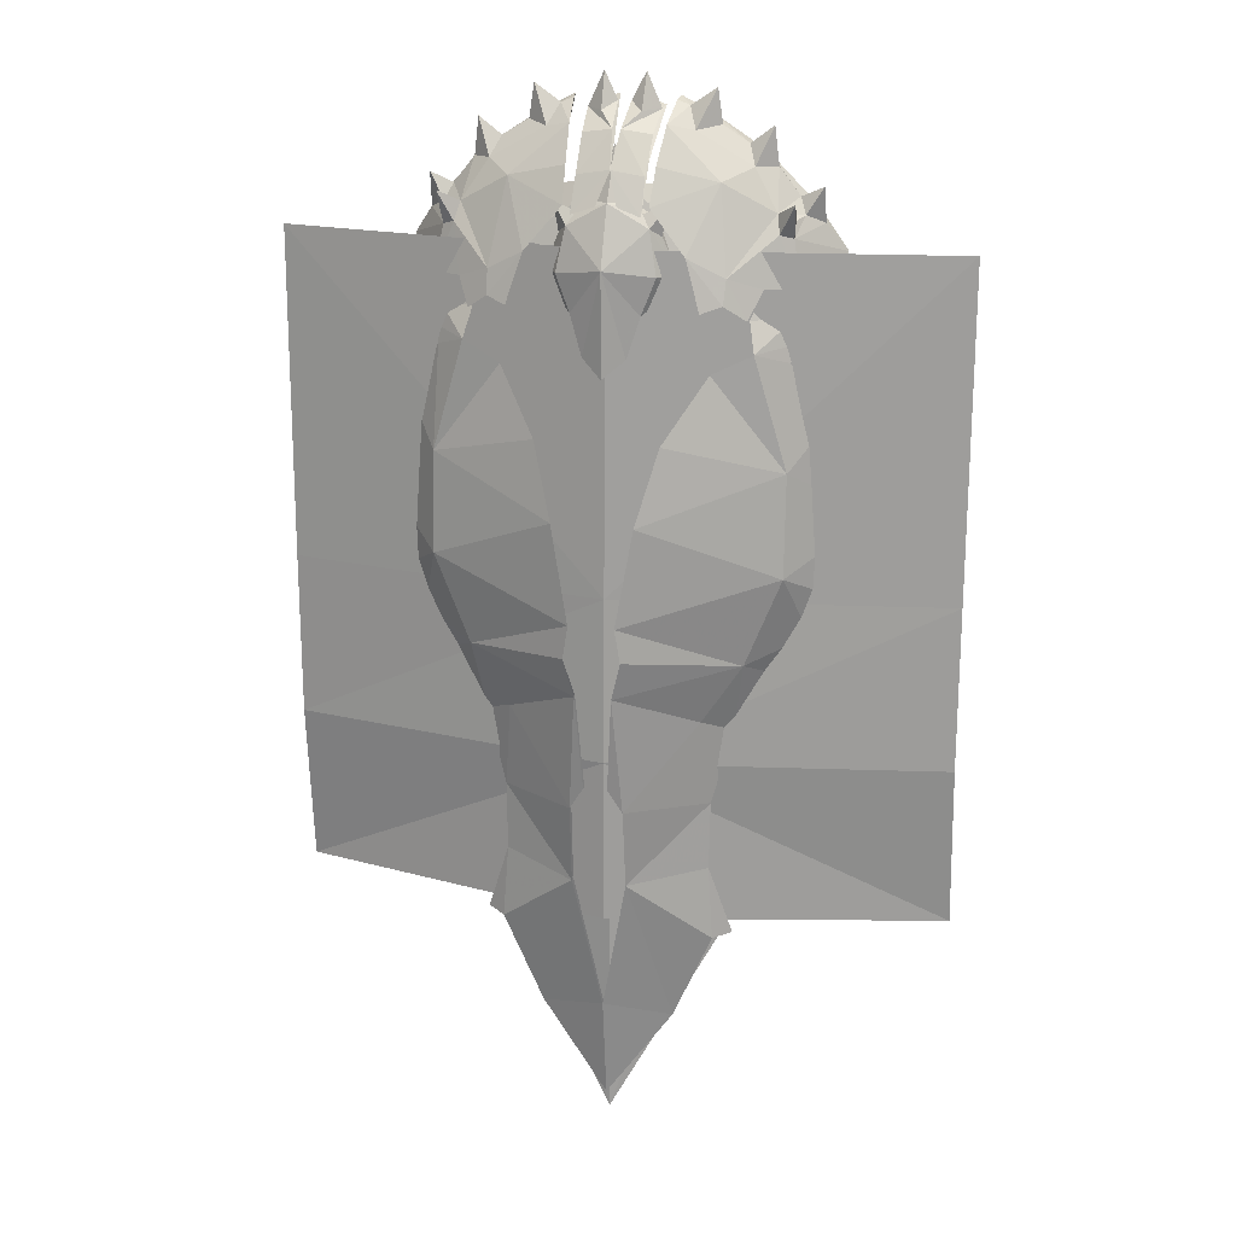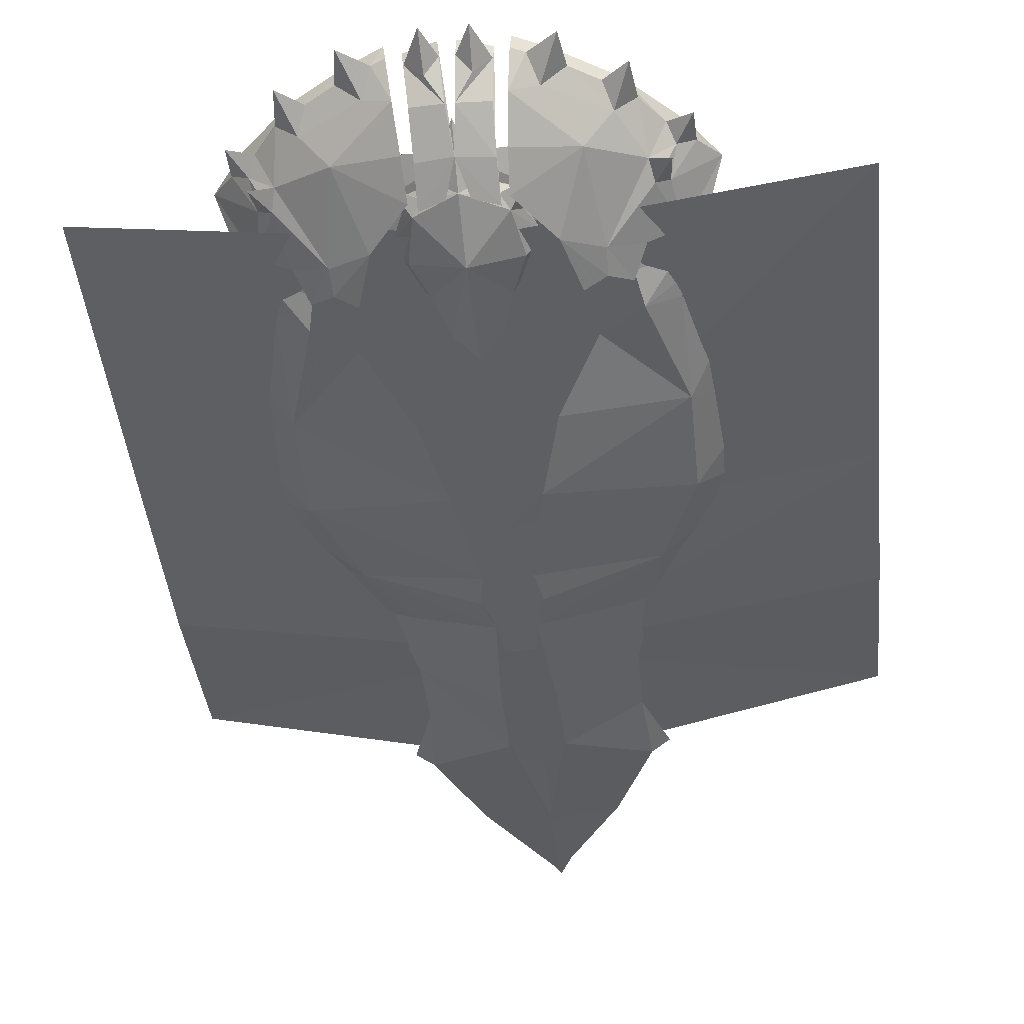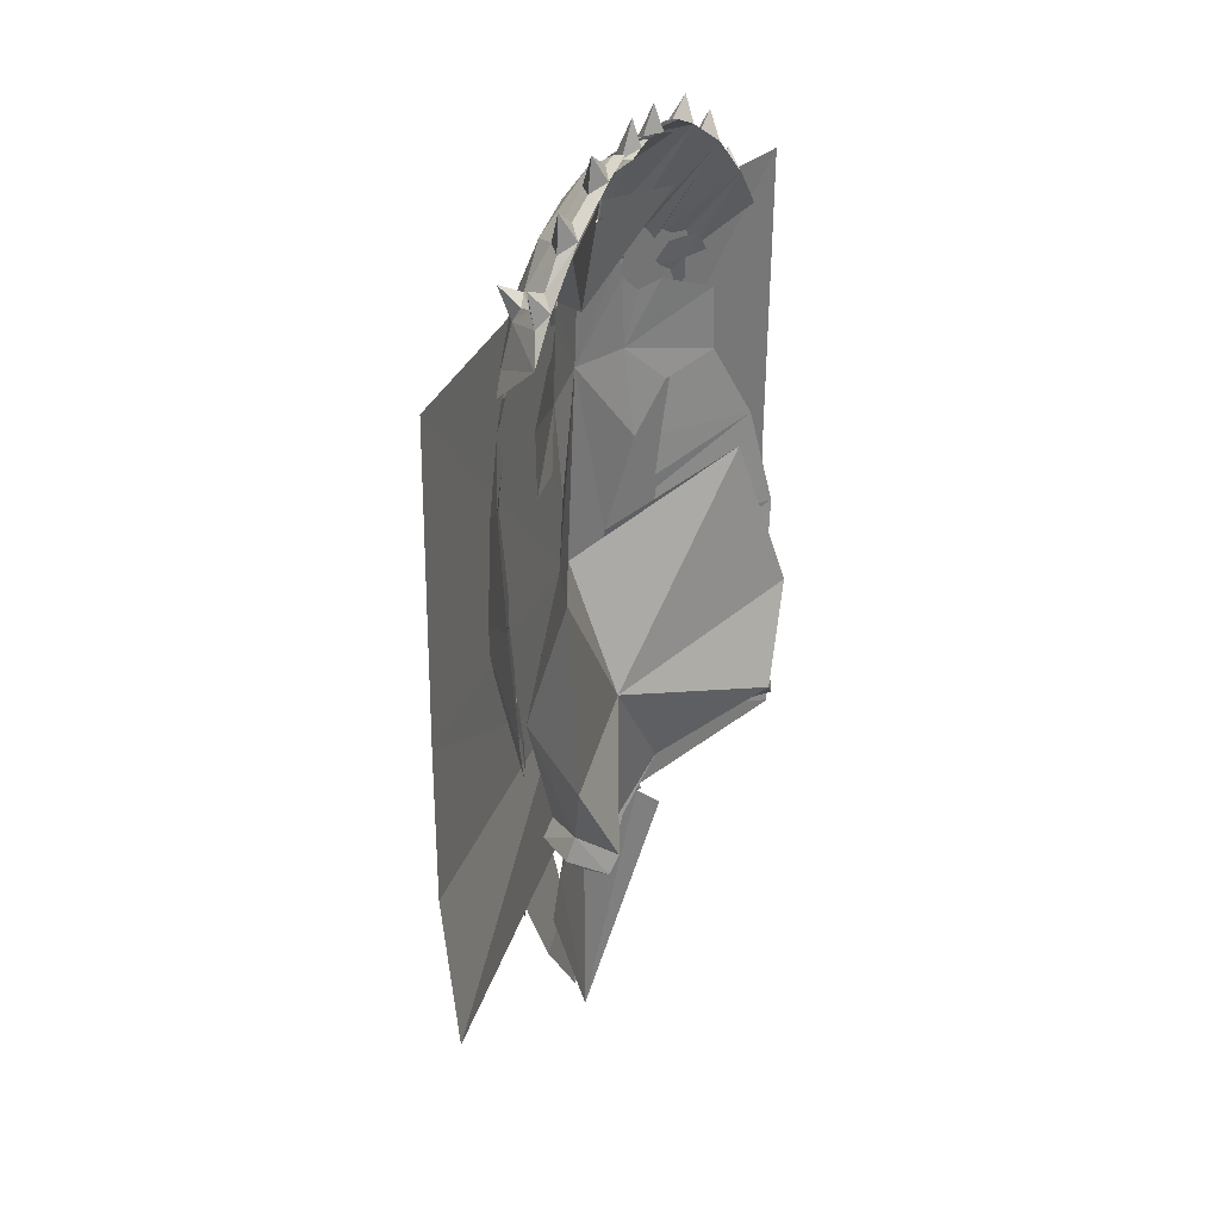
<metadata>
{"format":"obj","ext":"obj","renderer":"f3d","projection":"perspective","resolution":1024,"background":"white","views":[{"elev":19.2,"azim":14.3,"up":"+Z"},{"elev":-43.0,"azim":5.8,"up":"+Y"},{"elev":31.9,"azim":118.8,"up":"+Z"}]}
</metadata>
<code>
g common_LeftHandShield_61510
v -8.376 1.624 33.1
v -7.027 1.643 32.07
v -7.925 2.499 31.51
v -5.983 -0.9395 30.29
v -4.542 -3.091 26.52
v -2.404 -2.615 29.05
v -6.636 -3.053 23.99
v -5.452 -3.528 23.59
v -6.703 -2.609 25.41
v -7.887 -2.567 23.15
v -8.62 -1.724 24.76
v -12.51 2.537 26.28
v -11.09 -0.6515 23.35
v -10.4 -0.7473 24.69
v -8.963 -0.1173 28.63
v -9.2 -0.689 27.56
v -9.947 -0.2693 27.33
v -2.993 2.498 34.4
v -4.714 2.498 33.57
v -3.638 1.715 33.97
v -2.901 1.798 34.27
v -2.512 -1.514 31.07
v -8.652 1.676 30.88
v -7.925 2.499 31.51
v -2.709 0.07071 33.11
v -4.192 0.6576 32.8
v -7.504 0.6995 30.96
v -11.3 1.868 27.9
v -10.31 1.023 28.41
v -11.23 1.415 29.93
v -10.75 2.515 28.71
v -4.714 2.498 33.57
v -5.473 1.714 33.01
v -9.903 1.661 29.31
v -10.75 2.515 28.71
v -5.164 1.744 35.02
v -9.915 0.2708 28.22
v -9.915 0.2708 28.22
v -10.09 -1.032 29.29
v -8.963 -0.1173 28.63
v -9.947 -0.2693 27.33
v -9.915 0.2708 28.22
v -9.2 -0.689 27.56
v -2.512 -1.514 31.07
v -2.404 -2.615 29.05
v -4.542 -3.091 26.52
v -5.452 -3.528 23.59
v -7.925 2.499 31.51
v -4.714 2.498 33.57
v -4.542 -3.091 26.52
v -8.62 -1.724 24.76
v -10.75 2.515 28.71
v -11.09 -0.6515 23.35
v -12.51 2.537 26.28
v -10.4 -0.7473 24.69
v -6.636 -3.053 23.99
v -7.887 -2.567 23.15
v -2.993 2.498 34.4
v -2.901 1.798 34.27
v -2.709 0.07071 33.11
v -2.709 0.07071 33.11
v -2.512 -1.514 31.07
v -2.993 2.498 34.4
f 1 2 3
f 4 5 6
f 7 8 5
f 5 9 7
f 5 4 9
f 10 7 9
f 9 11 10
f 12 13 14
f 15 16 9
f 9 4 15
f 16 17 14
f 14 11 16
f 18 19 20
f 20 21 18
f 4 6 22
f 11 9 16
f 23 1 24
f 25 26 4
f 4 22 25
f 1 27 2
f 20 26 25
f 25 21 20
f 27 1 23
f 28 29 30
f 28 30 31
f 32 3 2
f 2 33 32
f 33 2 27
f 27 26 33
f 30 29 34
f 30 34 35
f 33 36 32
f 26 36 33
f 20 36 26
f 36 20 19
f 24 35 34
f 34 23 24
f 15 34 29
f 29 37 15
f 17 28 12
f 12 14 17
f 12 28 31
f 38 39 40
f 41 39 42
f 43 39 41
f 40 39 43
f 15 23 34
f 27 23 15
f 15 4 27
f 29 28 17
f 17 37 29
f 27 4 26
f 44 45 46
f 47 48 49
f 49 50 47
f 51 52 48
f 52 53 54
f 52 51 55
f 56 57 48
f 48 47 56
f 51 48 57
f 52 55 53
f 58 59 60
f 50 49 61
f 61 62 50
f 63 61 49
g common_LeftHandShield_61510
v -10.19 -2.275 14.73
v -10.08 -1.289 20.73
v -12.15 -0.1236 17.35
v -10.19 -2.694 8.752
v -14.55 1.811 11.64
v -3e-06 -2.656 -24.89
v 2e-06 -3.539 -18.47
v -4.009 -2.282 -19.31
v -15.52 2.975 5.359
v -11.44 -0.6224 4.902
v -8.046 -2.763 3.478
v -6.172 -2.282 -5.309
v -6.102 -2.344 -9.416
v -1.623 -4.388 -10.17
v -1.574 -4.943 -5.346
v -7.476 -1.842 -13.63
v -6.401 -2.498 -13.85
v -5.672 -2.964 -0.08679
v -7.386 -1.8 -0.7936
v -10.27 0.0795 24.77
v -11.05 0.2673 23.47
v -10.15 -0.6479 23.1
v -8.487 -0.8569 24.71
v -10.48 -0.7815 21.75
v -8.274 -2.466 21.32
v -7.871 -1.74 23.05
v -5.948 -2.988 20.2
v -2.369 -5.724 11.98
v -3.58 -4.7 16.43
v -1.343 -5.965 6.145
v -1.086 -5.697 1.851
v -1.665 -5.91 4.14
v -10.2 -0.5363 2.278
v -15.21 3.04 3.162
v -0.7095 -5.125 -3.94
v -1.665 -5.91 4.14
v -15.52 2.975 5.359
v -14.55 1.811 11.64
v -1.343 -5.965 6.145
v -2.369 -5.724 11.98
v -12.15 -0.1236 17.35
v -3.58 -4.7 16.43
v -5.948 -2.988 20.2
v -10.2 -0.5363 2.278
v -3e-06 -2.656 -24.89
v -4.009 -2.282 -19.31
v 2e-06 -3.265 -18.47
v -6.172 -2.282 -5.309
v -1.574 -4.55 -5.346
v -1.623 -4.036 -10.17
v -6.102 -2.344 -9.416
v -6.401 -2.498 -13.85
v -7.476 -1.842 -13.63
v -7.386 -1.8 -0.7936
v -1.086 -5.423 1.851
v -0.7095 -4.852 -3.94
v -15.21 3.04 3.162
v -10.08 -1.289 20.73
f 64 65 66
f 67 64 68
f 69 70 71
f 67 72 73
f 67 73 74
f 75 76 77
f 77 78 75
f 76 79 80
f 80 77 76
f 77 80 71
f 71 70 77
f 81 82 75
f 83 84 85
f 86 83 85
f 85 87 88
f 88 89 85
f 86 85 89
f 65 88 87
f 64 66 68
f 90 88 64
f 91 92 64
f 91 64 67
f 93 67 74
f 75 78 81
f 74 81 94
f 94 95 74
f 81 74 82
f 73 96 74
f 73 97 96
f 72 97 73
f 96 82 74
f 93 91 67
f 67 68 72
f 95 93 74
f 78 94 81
f 78 98 94
f 64 88 65
f 99 100 101
f 101 102 99
f 103 101 104
f 104 105 103
f 106 105 104
f 103 102 101
f 100 99 107
f 108 109 110
f 111 112 113
f 113 114 111
f 115 116 113
f 113 110 109
f 109 115 113
f 111 117 112
f 117 107 118
f 112 118 119
f 118 107 99
f 100 107 120
f 121 106 104
f 92 90 64
f 112 117 118
f 113 116 114
g common_LeftHandShield_61510
v 4.895 -0.8027 -11.75
v 0 -1.91 -26.28
v 6.891 -0.1874 -13.73
v 10.42 3.076 11.55
v 9.818 -0.02971 2.41
v 13.08 5.197 1.44
v 0 -2.305 -7.302
v 4.6 -0.5705 -4.8
v -1e-06 -3.278 -2.323
v 9.517 2.841 -6.748
v 10.65 1.459 -4.354
v 9.883 1.663 -3.341
v 8.5 3.018 -6.208
v 1.766 -0.4041 -12.1
v -1e-06 -1.91 -9.74
v 1.756 -0.4724 -13.17
v 4.237 -0.58 -9.085
v 3.981 -1.324 19.74
v 10.27 1.174 21.61
v 6.48 -0.2162 23.33
v 4.907 -0.9013 23.07
v 3.806 -1.324 24.16
v 3.63 -1.324 25.75
v 0 -2.08 25.76
v 0 -2.299 19.99
v 10.33 1.272 17.64
v 2.683 -1.887 8.246
v 4.209 -0.7219 14.12
v 5.212 -2.319 0.6297
v 6.616 0.0175 16.96
v 5.45 -0.8803 26.8
v 12.15 4.416 -2.3
v 8.166 -0.07072 -1.881
v 12.87 4.226 -3.565
v 4.73 0.6023 -8.353
v 0 -0.6394 30.27
v 5.731 0.8952 29.45
v 9.785 5.932 -4.533
v 10.66 5.749 -5.436
v 8.5 3.018 -6.208
v 4.73 0.6023 -8.353
v 9.785 5.932 -4.533
v 10.66 5.749 -5.436
v 9.785 5.932 -4.533
v 13.08 5.197 1.44
v 12.15 4.416 -2.3
v 9.785 5.932 -4.533
v 12.87 4.226 -3.565
v 10.65 1.459 -4.354
v 10.66 5.749 -5.436
v 9.517 2.841 -6.748
v 0 0.4958 -1.154
v 10.42 3.076 11.55
v 13.08 5.197 1.44
v 4.73 0.6023 -8.353
v 0 -0.9761 -13.25
v 9.785 5.932 -4.533
v 0 -2.833 7.261
v 0 -0.6394 30.27
v 5.731 0.8952 29.45
v 0 -1.829 23.47
v 5.45 -0.8803 26.8
v -4.895 -0.8027 -11.75
v -6.891 -0.1874 -13.73
v -10.42 3.076 11.55
v -13.08 5.197 1.44
v -9.818 -0.02972 2.41
v -4.6 -0.5705 -4.8
v -9.517 2.841 -6.748
v -8.5 3.018 -6.208
v -9.883 1.663 -3.341
v -10.65 1.459 -4.354
v -1.766 -0.4041 -12.1
v -1.756 -0.4724 -13.17
v -4.237 -0.58 -9.085
v -3.981 -1.324 19.74
v -6.48 -0.2162 23.33
v -10.27 1.174 21.61
v -3.806 -1.324 24.16
v -4.907 -0.9013 23.07
v -3.63 -1.324 25.75
v -10.33 1.272 17.64
v -4.209 -0.7219 14.12
v -2.683 -1.887 8.246
v -5.212 -2.319 0.6297
v -6.616 0.0175 16.96
v -5.45 -0.8803 26.8
v -12.15 4.416 -2.3
v -8.166 -0.07069 -1.881
v -12.87 4.226 -3.565
v -4.73 0.6023 -8.353
v -5.731 0.8952 29.45
v -9.785 5.932 -4.533
v -10.66 5.749 -5.436
v -8.5 3.018 -6.208
v -9.785 5.932 -4.533
v -4.73 0.6023 -8.353
v -10.66 5.749 -5.436
v -9.785 5.932 -4.533
v -13.08 5.197 1.44
v -9.785 5.932 -4.533
v -12.15 4.416 -2.3
v -12.87 4.226 -3.565
v -10.66 5.749 -5.436
v -10.65 1.459 -4.354
v -9.517 2.841 -6.748
v -13.08 5.197 1.44
v -10.42 3.076 11.55
v -4.73 0.6023 -8.353
v -9.785 5.932 -4.533
v -5.731 0.8952 29.45
v -5.45 -0.8803 26.8
f 122 123 124
f 125 126 127
f 128 129 130
f 131 132 133
f 133 134 131
f 135 128 136
f 136 137 135
f 136 122 138
f 139 140 141
f 139 142 143
f 144 145 146
f 146 143 144
f 139 147 140
f 146 148 149
f 130 150 148
f 139 149 151
f 130 129 150
f 144 152 145
f 151 147 139
f 126 153 127
f 125 148 126
f 150 154 126
f 132 155 153
f 153 133 132
f 150 129 154
f 156 129 128
f 128 135 156
f 156 134 129
f 134 133 154
f 154 129 134
f 133 153 126
f 126 154 133
f 136 138 137
f 146 130 148
f 136 123 122
f 146 149 139
f 139 143 146
f 139 141 142
f 157 152 158
f 145 152 157
f 126 148 150
f 159 160 131
f 131 134 159
f 161 162 163
f 164 165 153
f 153 155 164
f 166 167 168
f 169 170 171
f 171 170 172
f 173 174 175
f 173 176 177
f 173 178 176
f 173 175 178
f 179 174 173
f 180 181 182
f 182 181 183
f 184 185 123
f 186 187 188
f 128 130 189
f 190 191 192
f 192 193 190
f 194 195 136
f 136 128 194
f 136 196 184
f 197 198 199
f 197 200 201
f 202 200 146
f 146 145 202
f 197 199 203
f 146 204 205
f 130 205 206
f 197 207 204
f 130 206 189
f 202 145 208
f 207 197 203
f 188 187 209
f 186 188 205
f 206 188 210
f 193 192 209
f 209 211 193
f 206 210 189
f 212 194 128
f 128 189 212
f 212 189 191
f 191 189 210
f 210 192 191
f 192 210 188
f 188 209 192
f 136 195 196
f 146 205 130
f 136 184 123
f 146 197 204
f 197 146 200
f 197 201 198
f 157 213 208
f 145 157 208
f 188 206 205
f 214 191 190
f 190 215 214
f 216 217 218
f 219 211 209
f 209 220 219
f 221 222 223
f 224 225 226
f 225 227 226
f 173 228 229
f 173 177 230
f 173 230 231
f 173 231 228
f 179 173 229
f 180 182 232
f 182 233 232
g common_LeftHandShield_61510
v 10.19 -2.275 14.73
v 12.15 -0.1236 17.35
v 10.08 -1.289 20.73
v 10.19 -2.694 8.752
v 14.55 1.811 11.64
v -1e-06 -2.656 -24.89
v 4.009 -2.282 -19.31
v 3e-06 -3.539 -18.47
v 11.44 -0.6224 4.902
v 15.52 2.975 5.359
v 8.046 -2.763 3.478
v 6.172 -2.282 -5.309
v 1.574 -4.943 -5.346
v 1.623 -4.388 -10.17
v 6.102 -2.344 -9.416
v 6.401 -2.498 -13.85
v 7.476 -1.842 -13.63
v 5.672 -2.964 -0.08679
v 7.386 -1.8 -0.7936
v 10.27 0.0795 24.77
v 10.15 -0.6479 23.1
v 11.05 0.2673 23.47
v 8.487 -0.8569 24.71
v 7.871 -1.74 23.05
v 8.274 -2.466 21.32
v 10.48 -0.7815 21.75
v 5.948 -2.988 20.2
v 2.369 -5.724 11.98
v 3.58 -4.7 16.43
v 1.343 -5.965 6.145
v 1.665 -5.91 4.14
v 1.086 -5.697 1.851
v 10.2 -0.5363 2.278
v 15.21 3.04 3.162
v 0.7095 -5.125 -3.94
v 1.665 -5.91 4.14
v 1.343 -5.965 6.145
v 14.55 1.811 11.64
v 15.52 2.975 5.359
v 2.369 -5.724 11.98
v 3.58 -4.7 16.43
v 12.15 -0.1236 17.35
v 5.948 -2.988 20.2
v 10.2 -0.5363 2.278
v -1e-06 -2.656 -24.89
v 2e-06 -3.265 -18.47
v 4.009 -2.282 -19.31
v 6.172 -2.282 -5.309
v 6.102 -2.344 -9.416
v 1.623 -4.036 -10.17
v 1.574 -4.55 -5.346
v 6.401 -2.498 -13.85
v 7.476 -1.842 -13.63
v 7.386 -1.8 -0.7936
v 1.086 -5.423 1.851
v 0.7095 -4.852 -3.94
v 15.21 3.04 3.162
v 10.08 -1.289 20.73
f 234 235 236
f 237 238 234
f 239 240 241
f 237 242 243
f 237 244 242
f 245 246 247
f 247 248 245
f 248 247 249
f 249 250 248
f 247 241 240
f 240 249 247
f 251 245 252
f 253 254 255
f 256 254 253
f 254 257 258
f 258 259 254
f 256 257 254
f 236 259 258
f 234 238 235
f 260 234 258
f 261 234 262
f 261 237 234
f 263 244 237
f 245 251 246
f 244 264 265
f 265 251 244
f 251 252 244
f 242 244 266
f 242 266 267
f 243 242 267
f 266 244 252
f 263 237 261
f 237 243 238
f 264 244 263
f 246 251 265
f 246 265 268
f 234 236 258
f 269 270 271
f 271 272 269
f 273 274 275
f 275 271 273
f 276 275 274
f 273 271 270
f 272 277 269
f 278 279 280
f 281 282 283
f 283 284 281
f 285 283 286
f 283 285 280
f 280 279 283
f 281 284 287
f 287 288 277
f 284 289 288
f 288 269 277
f 272 290 277
f 291 275 276
f 262 234 260
f 284 288 287
f 283 282 286
g common_LeftHandShield_61510
v 2.186 2.498 33.92
v 1.256 2.498 34.25
v 2.104 1.798 33.79
v 1.139 0.9563 33.72
v 1.197 1.915 35.78
v 0.242 -0.1414 32.87
v 0 -1.585 30.86
v 1.943 -1.514 30.57
v 1.994 0.07071 32.62
v 1.98 -2.615 28.54
v 0.3836 1.723 34.18
v 1.256 2.498 34.25
v 0.4425 2.498 34.47
v 0.6027 -2.499 29.01
v 0 -1.48 30.86
v 1.949 -0.6116 31.34
v 0.6027 -2.499 29.01
v 0.4425 2.498 34.47
v 1.256 2.498 34.25
v 1.98 -2.615 28.54
v 2.186 2.498 33.92
f 292 293 294
f 295 294 296
f 297 298 299
f 299 300 297
f 301 299 298
f 302 303 304
f 296 302 295
f 295 302 297
f 297 300 294
f 296 303 302
f 294 293 296
f 301 298 305
f 297 294 295
f 306 307 308
f 309 310 306
f 310 307 306
f 308 307 311
f 310 312 307
g common_LeftHandShield_61510
v 8.415 1.624 33.13
v 7.957 2.499 31.54
v 7.062 1.643 32.11
v 6.01 -0.9394 30.33
v 2.425 -2.615 29.1
v 4.553 -3.09 26.56
v 6.636 -3.053 24.03
v 6.709 -2.609 25.45
v 5.45 -3.528 23.63
v 7.884 -2.567 23.18
v 8.624 -1.724 24.79
v 12.52 2.537 26.29
v 10.4 -0.7473 24.71
v 11.09 -0.6515 23.36
v 8.983 -0.1172 28.65
v 9.215 -0.6889 27.58
v 9.961 -0.2693 27.35
v 3.038 2.498 34.45
v 2.945 1.798 34.32
v 3.681 1.715 34.02
v 4.755 2.498 33.61
v 2.542 -1.514 31.13
v 8.681 1.676 30.91
v 7.957 2.499 31.54
v 2.748 0.07086 33.17
v 4.229 0.6578 32.84
v 7.534 0.6996 30.99
v 11.32 1.868 27.91
v 11.26 1.415 29.94
v 10.33 1.023 28.43
v 10.77 2.515 28.73
v 4.755 2.498 33.61
v 5.511 1.714 33.05
v 9.925 1.661 29.34
v 10.77 2.515 28.73
v 5.211 1.744 35.06
v 9.933 0.2708 28.24
v 9.933 0.2708 28.24
v 8.983 -0.1172 28.65
v 10.12 -1.032 29.31
v 9.961 -0.2693 27.35
v 9.933 0.2708 28.24
v 9.215 -0.6889 27.58
v 2.542 -1.514 31.13
v 4.553 -3.09 26.56
v 2.425 -2.615 29.1
v 5.45 -3.528 23.63
v 4.553 -3.09 26.56
v 4.755 2.498 33.61
v 7.957 2.499 31.54
v 8.624 -1.724 24.79
v 10.77 2.515 28.73
v 12.52 2.537 26.29
v 11.09 -0.6515 23.36
v 10.4 -0.7473 24.71
v 6.636 -3.053 24.03
v 7.884 -2.567 23.18
v 3.038 2.498 34.45
v 2.748 0.07086 33.17
v 2.945 1.798 34.32
v 2.542 -1.514 31.13
v 2.748 0.07086 33.17
v 3.038 2.498 34.45
f 313 314 315
f 316 317 318
f 319 320 318
f 318 321 319
f 318 320 316
f 322 323 320
f 320 319 322
f 324 325 326
f 327 316 320
f 320 328 327
f 328 323 325
f 325 329 328
f 330 331 332
f 332 333 330
f 316 334 317
f 323 328 320
f 335 336 313
f 337 334 316
f 316 338 337
f 313 315 339
f 332 331 337
f 337 338 332
f 339 335 313
f 340 341 342
f 340 343 341
f 344 345 315
f 315 314 344
f 345 338 339
f 339 315 345
f 341 346 342
f 341 347 346
f 345 344 348
f 338 345 348
f 332 338 348
f 348 333 332
f 336 335 346
f 346 347 336
f 327 349 342
f 342 346 327
f 329 325 324
f 324 340 329
f 324 343 340
f 350 351 352
f 353 354 352
f 355 353 352
f 351 355 352
f 327 346 335
f 339 316 327
f 327 335 339
f 342 349 329
f 329 340 342
f 339 338 316
f 356 357 358
f 359 360 361
f 361 362 359
f 363 362 364
f 364 365 366
f 364 367 363
f 368 359 362
f 362 369 368
f 363 369 362
f 364 366 367
f 370 371 372
f 360 373 374
f 374 361 360
f 375 361 374
g common_LeftHandShield_61510
v -2.186 2.498 33.92
v -2.104 1.798 33.79
v -1.256 2.498 34.25
v -1.139 0.9563 33.72
v -1.197 1.915 35.78
v -0.242 -0.1414 32.87
v -1.994 0.07071 32.62
v -1.943 -1.514 30.57
v 0 -1.585 30.86
v -1.98 -2.615 28.54
v -0.3836 1.723 34.18
v -0.4425 2.498 34.47
v -1.256 2.498 34.25
v -0.6027 -2.499 29.01
v 0 -1.48 30.86
v -0.6027 -2.499 29.01
v -1.949 -0.6116 31.34
v -0.4425 2.498 34.47
v -1.256 2.498 34.25
v -1.98 -2.615 28.54
v -2.186 2.498 33.92
f 376 377 378
f 379 380 377
f 381 382 383
f 383 384 381
f 385 384 383
f 386 387 388
f 380 379 386
f 379 381 386
f 381 377 382
f 380 386 388
f 377 380 378
f 385 389 384
f 381 379 377
f 390 391 392
f 393 390 394
f 394 390 392
f 391 395 392
f 394 392 396
g common_LeftHandShield_61510
v 2.351 -2.197 27.87
v 2.915 -1.564 27.38
v 3.244 -1.46 29.11
v 0 -2.273 29.19
v 1.111 -1.449 29.23
v 0 -0.3297 32.18
v 3.795 -1.244 25.34
v 3.293 -1.508 24.22
v 2.845 -2.596 25.32
v 0 -3.638 19.73
v 1.254 -2.987 20.77
v -1e-06 -3.638 25.71
v 1.861 -1.768 28.59
v 2.004 -2.724 23.17
v 2.554 -0.8566 28.22
v 2.554 -0.8566 28.22
v 0 -0.6927 29.24
v 3.795 -1.244 25.34
v 3.293 -1.508 24.22
v 0 -3.131 25.54
v 2.004 -2.724 23.17
v 1.254 -2.987 20.77
v 0 -3.638 19.73
v 2.554 -0.8566 28.22
v 0 -0.6927 29.24
v -2.351 -2.197 27.87
v -3.244 -1.46 29.11
v -2.915 -1.564 27.38
v -1.111 -1.449 29.23
v -3.795 -1.244 25.34
v -3.293 -1.508 24.22
v -2.845 -2.596 25.32
v -1.254 -2.987 20.77
v -1.861 -1.768 28.59
v -2.004 -2.724 23.17
v -2.554 -0.8566 28.22
v -2.554 -0.8566 28.22
v -3.795 -1.244 25.34
v -3.293 -1.508 24.22
v -2.004 -2.724 23.17
v -1.254 -2.987 20.77
v -2.554 -0.8566 28.22
f 397 398 399
f 400 401 402
f 397 403 398
f 404 403 405
f 406 407 408
f 409 397 399
f 400 409 401
f 407 410 408
f 398 403 411
f 401 412 413
f 399 412 409
f 401 413 402
f 398 411 399
f 408 397 400
f 405 403 397
f 408 405 397
f 410 405 408
f 404 405 410
f 401 409 412
f 397 409 400
f 414 415 416
f 415 417 416
f 416 418 419
f 420 416 421
f 417 418 416
f 420 414 416
f 422 423 424
f 400 402 425
f 422 424 426
f 427 428 426
f 406 408 429
f 430 423 422
f 400 425 430
f 429 408 431
f 424 432 426
f 425 413 433
f 423 430 433
f 425 402 413
f 424 423 432
f 408 400 422
f 428 422 426
f 408 422 428
f 431 408 428
f 427 431 428
f 425 433 430
f 422 400 430
f 434 416 435
f 435 416 436
f 416 419 437
f 438 421 416
f 436 416 437
f 438 416 434
g c02
v -19.77 0.4876 26.74
v 0.05263 -3.229 6.921
v 0.05264 -2.712 26.74
v -19.77 0.2774 -2.991
v 0.05263 -3.422 -2.991
v -19.77 0.2774 6.921
v 19.88 0.4876 26.74
v 0.05263 -3.422 -12.9
v 19.88 1.307 -12.9
v -19.77 1.307 -12.9
v 19.88 0.2774 6.921
v 19.88 0.2774 -2.991
f 439 440 441
f 442 443 440
f 440 444 442
f 440 445 441
f 446 447 443
f 442 448 443
f 449 440 443
f 443 450 449
f 447 450 443
f 448 446 443
f 439 444 440
f 440 449 445

</code>
